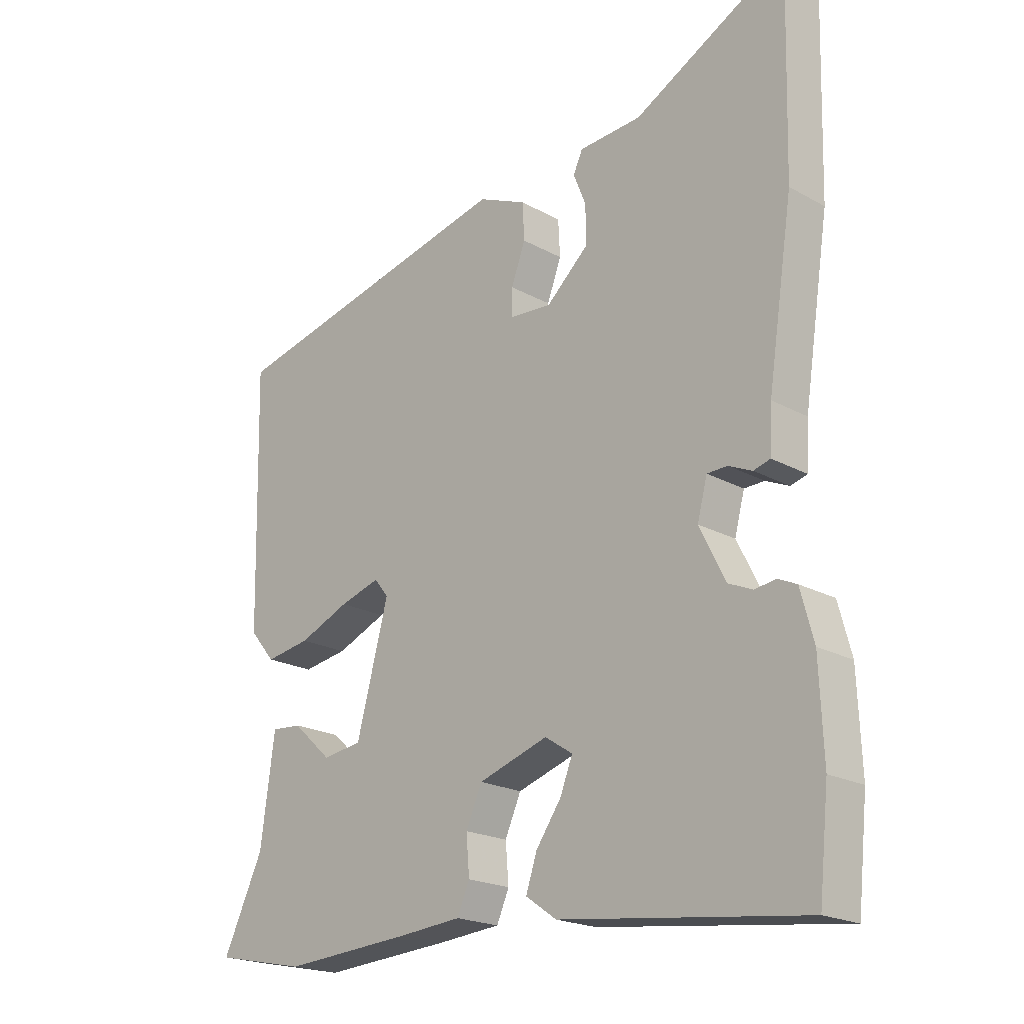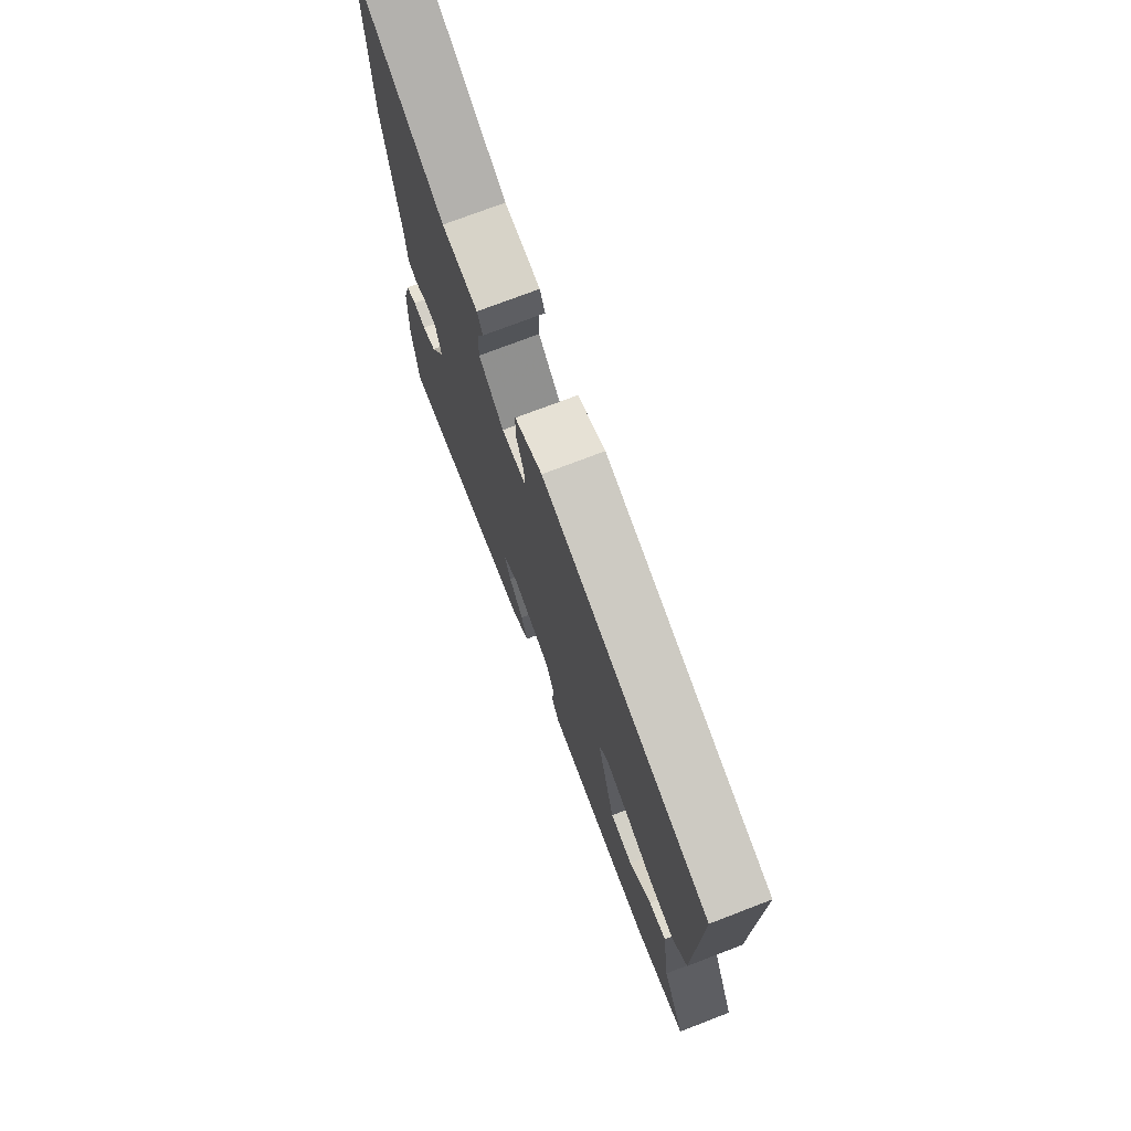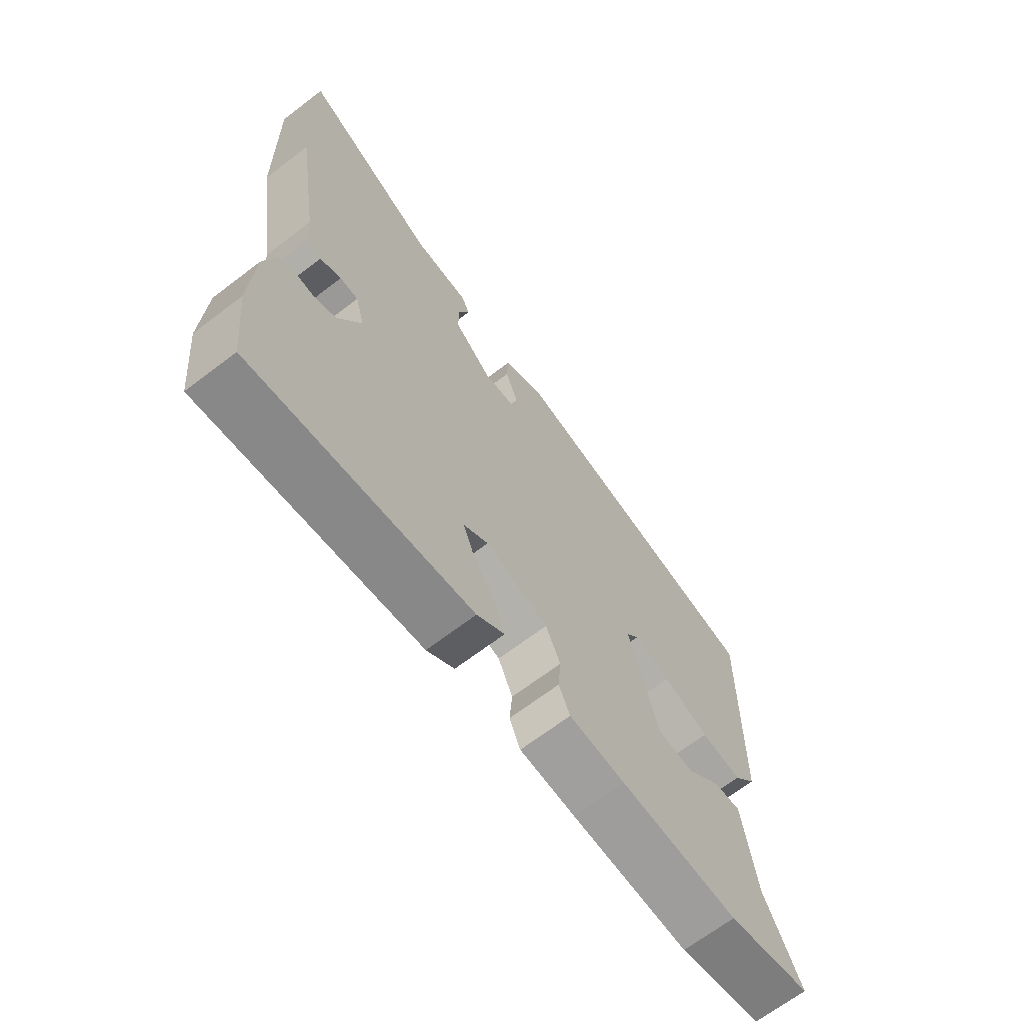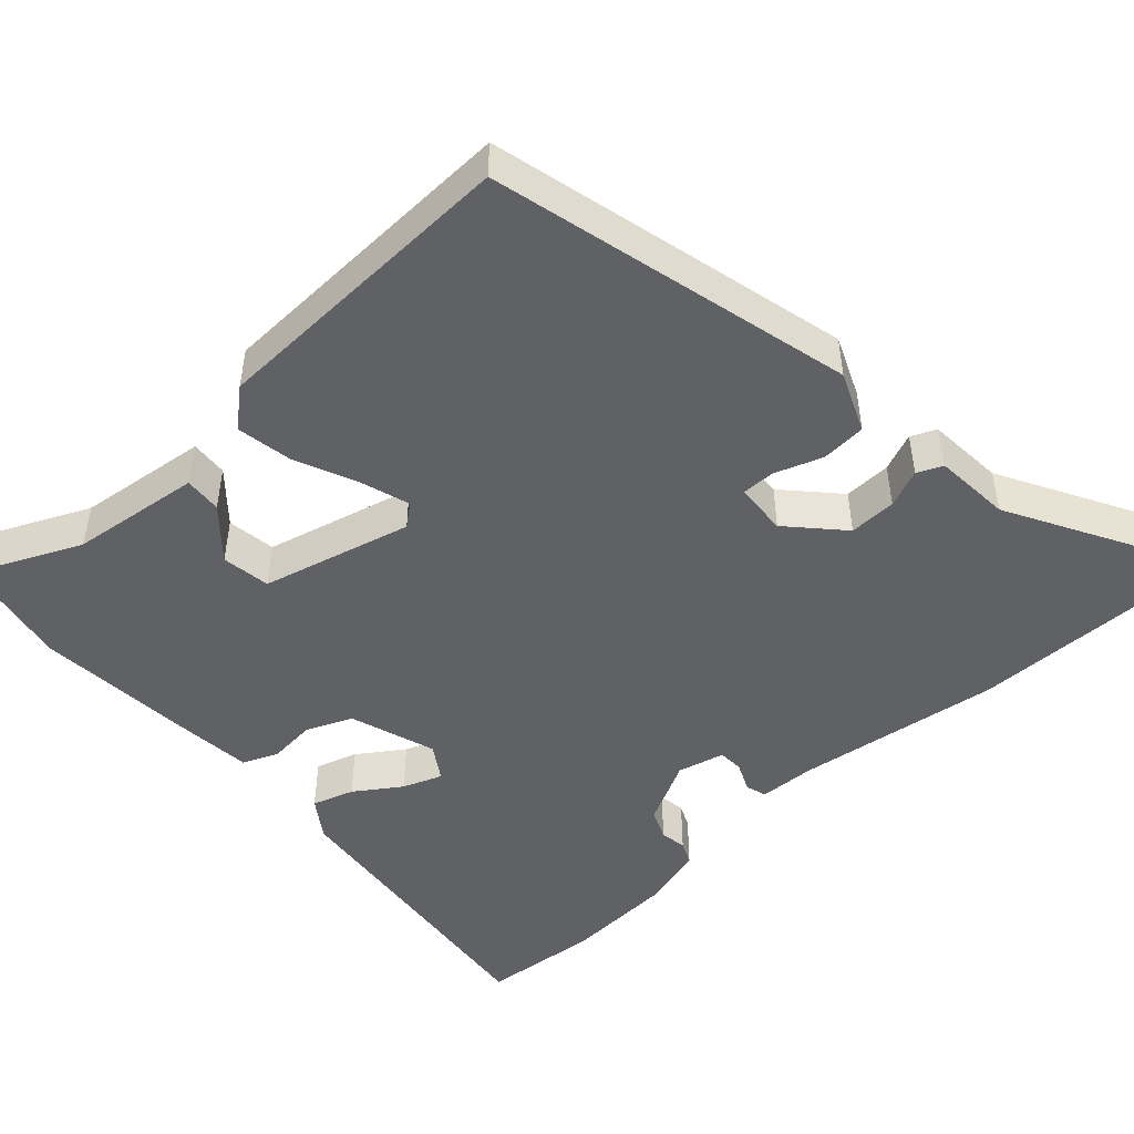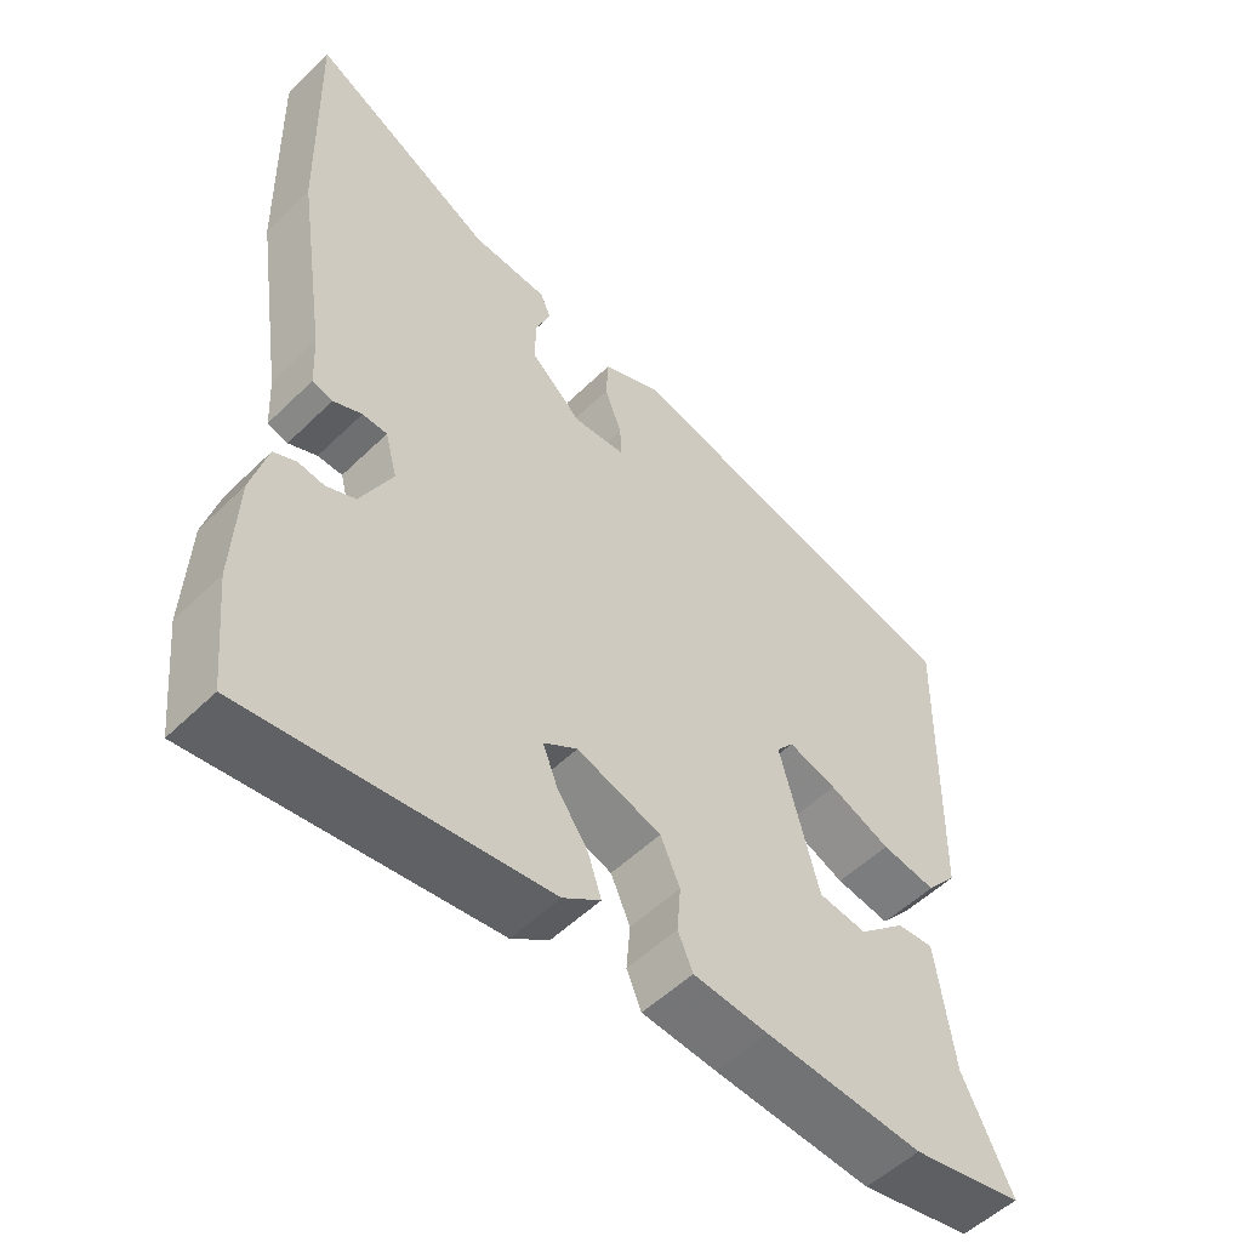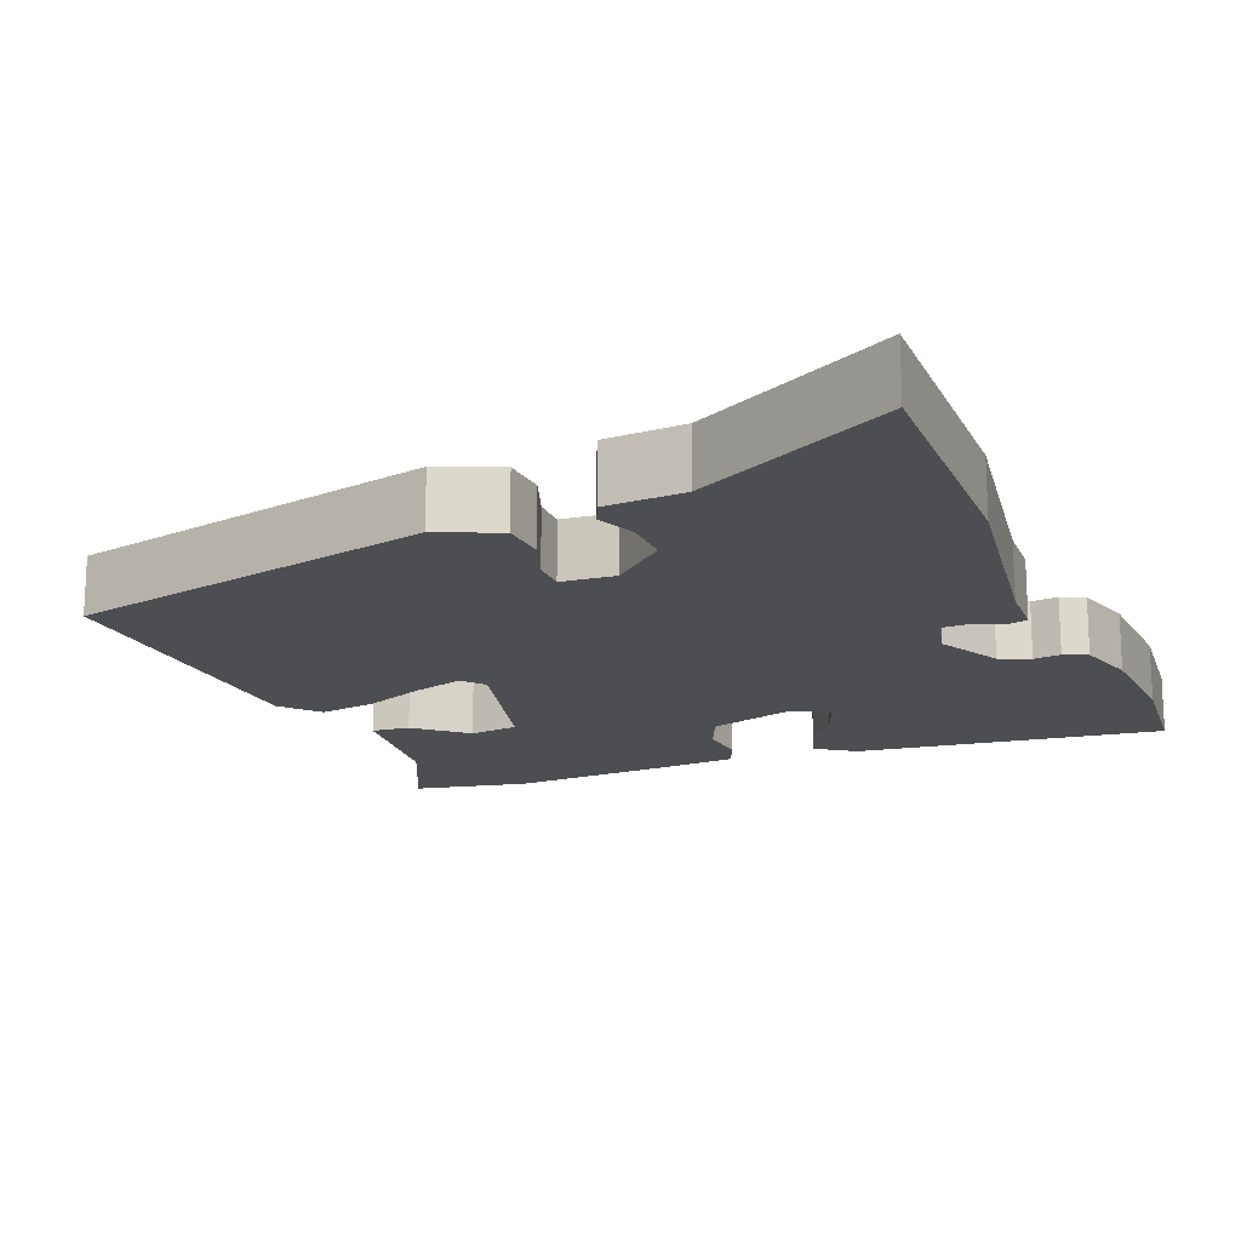
<metadata>
{"format":"obj","ext":"obj","renderer":"f3d","projection":"perspective","resolution":1024,"background":"white","views":[{"elev":-20.4,"azim":44.8,"up":"+Z"},{"elev":74.1,"azim":-111.0,"up":"+Z"},{"elev":-67.8,"azim":127.4,"up":"+Z"},{"elev":-48.3,"azim":-47.1,"up":"+Y"},{"elev":-53.4,"azim":136.0,"up":"+Z"},{"elev":-17.0,"azim":22.3,"up":"+Y"}]}
</metadata>
<code>
v 0.509 0.07 -0.417
v 0.493 0.07 -0.57
v 0.097 0.07 -0.523
v 0.047 0.07 -0.488
v 0.065 0.07 -0.434
v 0.106 0.07 -0.375
v 0.126 0.07 -0.324
v 0.081 0.07 -0.295
v -0.032 0.07 -0.332
v -0.058 0.07 -0.391
v -0.053 0.07 -0.453
v -0.073 0.07 -0.499
v -0.173 0.07 -0.508
v -0.384 0.07 -0.523
v -0.533 0.07 -0.493
v -0.468 0.07 -0.355
v -0.445 0.07 -0.185
v -0.396 0.07 -0.189
v -0.333 0.07 -0.246
v -0.269 0.07 -0.237
v -0.217 0.07 -0.042
v -0.24 0.07 -0.013
v -0.305 0.07 -0.033
v -0.387 0.07 -0.068
v -0.46 0.07 -0.08
v -0.501 0.07 -0.031
v -0.51 0.07 0.381
v -0.035 0.07 0.495
v 0.043 0.07 0.461
v 0.046 0.07 0.402
v 0.023 0.07 0.34
v 0.022 0.07 0.296
v 0.091 0.07 0.291
v 0.16 0.07 0.354
v 0.159 0.07 0.416
v 0.139 0.07 0.466
v 0.154 0.07 0.499
v 0.255 0.07 0.506
v 0.504 0.07 0.641
v 0.495 0.07 0.313
v 0.454 0.07 0.045
v 0.45 0.07 -0.028
v 0.423 0.07 -0.036
v 0.385 0.07 -0.019
v 0.352 0.07 -0.02
v 0.336 0.07 -0.081
v 0.378 0.07 -0.165
v 0.417 0.07 -0.182
v 0.452 0.07 -0.177
v 0.482 0.07 -0.191
v 0.503 0.07 -0.27
v 0.509 0 -0.417
v 0.493 0 -0.57
v 0.097 0 -0.523
v 0.047 0 -0.488
v 0.065 0 -0.434
v 0.106 0 -0.375
v 0.126 0 -0.324
v 0.081 0 -0.295
v -0.032 0 -0.332
v -0.058 0 -0.391
v -0.053 0 -0.453
v -0.073 0 -0.499
v -0.173 0 -0.508
v -0.384 0 -0.523
v -0.533 0 -0.493
v -0.468 0 -0.355
v -0.445 0 -0.185
v -0.396 0 -0.189
v -0.333 0 -0.246
v -0.269 0 -0.237
v -0.217 0 -0.042
v -0.24 0 -0.013
v -0.305 0 -0.033
v -0.387 0 -0.068
v -0.46 0 -0.08
v -0.501 0 -0.031
v -0.51 0 0.381
v -0.035 0 0.495
v 0.043 0 0.461
v 0.046 0 0.402
v 0.023 0 0.34
v 0.022 0 0.296
v 0.091 0 0.291
v 0.16 0 0.354
v 0.159 0 0.416
v 0.139 0 0.466
v 0.154 0 0.499
v 0.255 0 0.506
v 0.504 0 0.641
v 0.495 0 0.313
v 0.454 0 0.045
v 0.45 0 -0.028
v 0.423 0 -0.036
v 0.385 0 -0.019
v 0.352 0 -0.02
v 0.336 0 -0.081
v 0.378 0 -0.165
v 0.417 0 -0.182
v 0.452 0 -0.177
v 0.482 0 -0.191
v 0.503 0 -0.27
f 48 49 50 51
f 47 48 51 1
f 41 42 43 44
f 41 44 45
f 38 39 40 41
f 38 41 45
f 35 36 37 38
f 34 35 38 45
f 33 34 45 46
f 28 29 30 31
f 28 31 32
f 27 28 32
f 26 27 32
f 23 24 25 26
f 22 23 26 32
f 21 22 32 33
f 16 17 18 19
f 16 19 20
f 15 16 20
f 14 15 20
f 13 14 20
f 10 11 12 13
f 9 10 13 20
f 8 9 20 21
f 3 4 5 6
f 3 6 7
f 47 1 2 3
f 47 3 7
f 21 33 46 47
f 7 8 21 47
f 102 101 100 99
f 52 102 99 98
f 95 94 93 92
f 96 95 92
f 92 91 90 89
f 96 92 89
f 89 88 87 86
f 96 89 86 85
f 97 96 85 84
f 82 81 80 79
f 83 82 79
f 83 79 78
f 83 78 77
f 77 76 75 74
f 83 77 74 73
f 84 83 73 72
f 70 69 68 67
f 71 70 67
f 71 67 66
f 71 66 65
f 71 65 64
f 64 63 62 61
f 71 64 61 60
f 72 71 60 59
f 57 56 55 54
f 58 57 54
f 54 53 52 98
f 58 54 98
f 98 97 84 72
f 98 72 59 58
f 1 52 53 2
f 2 53 54 3
f 3 54 55 4
f 4 55 56 5
f 5 56 57 6
f 6 57 58 7
f 7 58 59 8
f 8 59 60 9
f 9 60 61 10
f 10 61 62 11
f 11 62 63 12
f 12 63 64 13
f 13 64 65 14
f 14 65 66 15
f 15 66 67 16
f 16 67 68 17
f 17 68 69 18
f 18 69 70 19
f 19 70 71 20
f 20 71 72 21
f 21 72 73 22
f 22 73 74 23
f 23 74 75 24
f 24 75 76 25
f 25 76 77 26
f 26 77 78 27
f 27 78 79 28
f 28 79 80 29
f 29 80 81 30
f 30 81 82 31
f 31 82 83 32
f 32 83 84 33
f 33 84 85 34
f 34 85 86 35
f 35 86 87 36
f 36 87 88 37
f 37 88 89 38
f 38 89 90 39
f 39 90 91 40
f 40 91 92 41
f 41 92 93 42
f 42 93 94 43
f 43 94 95 44
f 44 95 96 45
f 45 96 97 46
f 46 97 98 47
f 47 98 99 48
f 48 99 100 49
f 49 100 101 50
f 50 101 102 51
f 51 102 52 1

</code>
